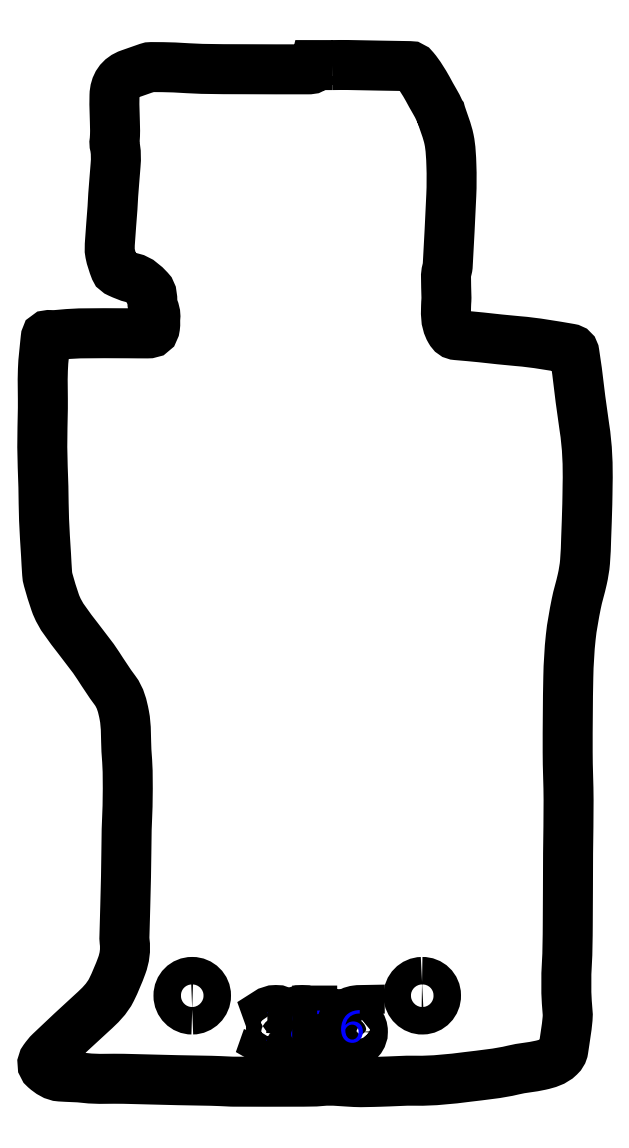
<metadata>
{"format":"dxf","ext":"dxf","renderer":"ezdxf+matplotlib","layout":"modelspace","background":"white","min_lineweight":24,"dpi":150}
</metadata>
<code>
0
SECTION
2
ENTITIES
0
SPLINE
8
Слой 1
210
0
220
0
230
1
70
     9
71
     3
72
    17
73
    13
74
     0
42
1e-10
43
1e-10
40
0
40
0
40
0
40
0
40
1
40
1
40
1
40
2
40
2
40
2
40
3
40
3
40
3
40
4
40
4
40
4
40
4
10
33.21
20
-84.74
30
0
10
33.79
20
-84.74
30
0
10
34.28
20
-84.24
30
0
10
34.28
20
-83.66
30
0
10
34.28
20
-83.07
30
0
10
33.8
20
-82.59
30
0
10
33.2
20
-82.59
30
0
10
32.6
20
-82.59
30
0
10
32.13
20
-83.06
30
0
10
32.14
20
-83.66
30
0
10
32.14
20
-84.26
30
0
10
32.62
20
-84.74
30
0
10
33.21
20
-84.74
30
0
0
SPLINE
8
Слой 1
210
0
220
0
230
1
70
     9
71
     3
72
    17
73
    13
74
     0
42
1e-10
43
1e-10
40
0
40
0
40
0
40
0
40
1
40
1
40
1
40
2
40
2
40
2
40
3
40
3
40
3
40
4
40
4
40
4
40
4
10
51.14
20
-82.59
30
0
10
50.55
20
-82.6
30
0
10
50.07
20
-83.09
30
0
10
50.08
20
-83.68
30
0
10
50.09
20
-84.27
30
0
10
50.6
20
-84.75
30
0
10
51.18
20
-84.74
30
0
10
51.77
20
-84.73
30
0
10
52.23
20
-84.24
30
0
10
52.23
20
-83.64
30
0
10
52.22
20
-83.04
30
0
10
51.75
20
-82.58
30
0
10
51.14
20
-82.59
30
0
0
SPLINE
8
Слой 1
210
0
220
0
230
1
70
     9
71
     3
72
   344
73
   340
74
     0
42
1e-10
43
1e-10
40
0
40
0
40
0
40
0
40
1
40
1
40
1
40
2
40
2
40
2
40
3
40
3
40
3
40
4
40
4
40
4
40
5
40
5
40
5
40
6
40
6
40
6
40
7
40
7
40
7
40
8
40
8
40
8
40
9
40
9
40
9
40
10
40
10
40
10
40
11
40
11
40
11
40
12
40
12
40
12
40
13
40
13
40
13
40
14
40
14
40
14
40
15
40
15
40
15
40
16
40
16
40
16
40
17
40
17
40
17
40
18
40
18
40
18
40
19
40
19
40
19
40
20
40
20
40
20
40
21
40
21
40
21
40
22
40
22
40
22
40
23
40
23
40
23
40
24
40
24
40
24
40
25
40
25
40
25
40
26
40
26
40
26
40
27
40
27
40
27
40
28
40
28
40
28
40
29
40
29
40
29
40
30
40
30
40
30
40
31
40
31
40
31
40
32
40
32
40
32
40
33
40
33
40
33
40
34
40
34
40
34
40
35
40
35
40
35
40
36
40
36
40
36
40
37
40
37
40
37
40
38
40
38
40
38
40
39
40
39
40
39
40
40
40
40
40
40
40
41
40
41
40
41
40
42
40
42
40
42
40
43
40
43
40
43
40
44
40
44
40
44
40
45
40
45
40
45
40
46
40
46
40
46
40
47
40
47
40
47
40
48
40
48
40
48
40
49
40
49
40
49
40
50
40
50
40
50
40
51
40
51
40
51
40
52
40
52
40
52
40
53
40
53
40
53
40
54
40
54
40
54
40
55
40
55
40
55
40
56
40
56
40
56
40
57
40
57
40
57
40
58
40
58
40
58
40
59
40
59
40
59
40
60
40
60
40
60
40
61
40
61
40
61
40
62
40
62
40
62
40
63
40
63
40
63
40
64
40
64
40
64
40
65
40
65
40
65
40
66
40
66
40
66
40
67
40
67
40
67
40
68
40
68
40
68
40
69
40
69
40
69
40
70
40
70
40
70
40
71
40
71
40
71
40
72
40
72
40
72
40
73
40
73
40
73
40
74
40
74
40
74
40
75
40
75
40
75
40
76
40
76
40
76
40
77
40
77
40
77
40
78
40
78
40
78
40
79
40
79
40
79
40
80
40
80
40
80
40
81
40
81
40
81
40
82
40
82
40
82
40
83
40
83
40
83
40
84
40
84
40
84
40
85
40
85
40
85
40
86
40
86
40
86
40
87
40
87
40
87
40
88
40
88
40
88
40
89
40
89
40
89
40
90
40
90
40
90
40
91
40
91
40
91
40
92
40
92
40
92
40
93
40
93
40
93
40
94
40
94
40
94
40
95
40
95
40
95
40
96
40
96
40
96
40
97
40
97
40
97
40
98
40
98
40
98
40
99
40
99
40
99
40
100
40
100
40
100
40
101
40
101
40
101
40
102
40
102
40
102
40
103
40
103
40
103
40
104
40
104
40
104
40
105
40
105
40
105
40
106
40
106
40
106
40
107
40
107
40
107
40
108
40
108
40
108
40
109
40
109
40
109
40
110
40
110
40
110
40
111
40
111
40
111
40
112
40
112
40
112
40
113
40
113
40
113
40
113
10
44.13
20
-11.06
30
0
10
44.54
20
-11.06
30
0
10
44.95
20
-11.04
30
0
10
45.36
20
-11.05
30
0
10
46.96
20
-11.08
30
0
10
48.56
20
-11.12
30
0
10
50.15
20
-11.14
30
0
10
50.33
20
-11.14
30
0
10
50.43
20
-11.2
30
0
10
50.53
20
-11.33
30
0
10
50.94
20
-11.82
30
0
10
51.27
20
-12.36
30
0
10
51.58
20
-12.92
30
0
10
51.76
20
-13.23
30
0
10
51.92
20
-13.56
30
0
10
52.11
20
-13.87
30
0
10
52.3
20
-14.17
30
0
10
52.36
20
-14.34
30
0
10
52.6
20
-14.82
30
0
10
52.6
20
-14.82
30
0
10
52.61
20
-14.84
30
0
10
52.61
20
-14.85
30
0
10
52.83
20
-15.52
30
0
10
53.1
20
-16.18
30
0
10
53.25
20
-16.86
30
0
10
53.38
20
-17.53
30
0
10
53.4
20
-18.22
30
0
10
53.43
20
-18.9
30
0
10
53.46
20
-19.67
30
0
10
53.45
20
-20.44
30
0
10
53.42
20
-21.21
30
0
10
53.34
20
-23.05
30
0
10
53.24
20
-24.9
30
0
10
53.14
20
-26.74
30
0
10
53.14
20
-26.81
30
0
10
53.12
20
-26.87
30
0
10
53.1
20
-26.94
30
0
10
53.07
20
-27.12
30
0
10
53.01
20
-27.31
30
0
10
53.01
20
-27.49
30
0
10
53.01
20
-28.06
30
0
10
53.03
20
-28.64
30
0
10
53.04
20
-29.21
30
0
10
53.05
20
-29.34
30
0
10
53.03
20
-29.47
30
0
10
53.02
20
-29.6
30
0
10
53
20
-30.34
30
0
10
52.93
20
-31.07
30
0
10
53.33
20
-31.76
30
0
10
53.47
20
-32
30
0
10
53.6
20
-32.11
30
0
10
53.86
20
-32.13
30
0
10
54.49
20
-32.18
30
0
10
55.12
20
-32.24
30
0
10
55.75
20
-32.3
30
0
10
56.71
20
-32.4
30
0
10
57.67
20
-32.52
30
0
10
58.63
20
-32.6
30
0
10
59.99
20
-32.71
30
0
10
61.33
20
-32.95
30
0
10
62.67
20
-33.18
30
0
10
62.89
20
-33.21
30
0
10
63
20
-33.32
30
0
10
63.03
20
-33.54
30
0
10
63.09
20
-34.01
30
0
10
63.17
20
-34.47
30
0
10
63.23
20
-34.94
30
0
10
63.42
20
-36.39
30
0
10
63.58
20
-37.86
30
0
10
63.8
20
-39.31
30
0
10
64.04
20
-40.8
30
0
10
64.09
20
-42.3
30
0
10
64.06
20
-43.8
30
0
10
64.05
20
-44.31
30
0
10
64.05
20
-44.82
30
0
10
64.03
20
-45.32
30
0
10
64.01
20
-46.19
30
0
10
63.98
20
-47.06
30
0
10
63.95
20
-47.93
30
0
10
63.92
20
-48.56
30
0
10
63.91
20
-49.2
30
0
10
63.85
20
-49.83
30
0
10
63.82
20
-50.28
30
0
10
63.74
20
-50.73
30
0
10
63.64
20
-51.18
30
0
10
63.5
20
-51.82
30
0
10
63.3
20
-52.45
30
0
10
63.17
20
-53.09
30
0
10
63
20
-53.96
30
0
10
62.83
20
-54.83
30
0
10
62.74
20
-55.7
30
0
10
62.63
20
-56.73
30
0
10
62.57
20
-57.76
30
0
10
62.55
20
-58.79
30
0
10
62.51
20
-60.74
30
0
10
62.5
20
-62.69
30
0
10
62.5
20
-64.65
30
0
10
62.5
20
-65.9
30
0
10
62.57
20
-67.16
30
0
10
62.57
20
-68.42
30
0
10
62.58
20
-69.79
30
0
10
62.54
20
-71.17
30
0
10
62.53
20
-72.54
30
0
10
62.52
20
-74.42
30
0
10
62.52
20
-76.3
30
0
10
62.51
20
-78.18
30
0
10
62.5
20
-79.19
30
0
10
62.5
20
-80.2
30
0
10
62.44
20
-81.21
30
0
10
62.38
20
-82.2
30
0
10
62.38
20
-83.18
30
0
10
62.43
20
-84.17
30
0
10
62.46
20
-84.6
30
0
10
62.53
20
-85.04
30
0
10
62.49
20
-85.47
30
0
10
62.42
20
-86.27
30
0
10
62.28
20
-87.07
30
0
10
62.16
20
-87.88
30
0
10
62.13
20
-88.09
30
0
10
62.02
20
-88.27
30
0
10
61.86
20
-88.42
30
0
10
61.45
20
-88.83
30
0
10
60.91
20
-88.97
30
0
10
60.38
20
-89.09
30
0
10
59.68
20
-89.25
30
0
10
58.95
20
-89.29
30
0
10
58.26
20
-89.46
30
0
10
57.08
20
-89.75
30
0
10
55.87
20
-89.85
30
0
10
54.67
20
-90
30
0
10
53.35
20
-90.17
30
0
10
52.02
20
-90.32
30
0
10
50.67
20
-90.3
30
0
10
49.73
20
-90.28
30
0
10
48.79
20
-90.35
30
0
10
47.85
20
-90.38
30
0
10
47.19
20
-90.39
30
0
10
46.54
20
-90.43
30
0
10
45.88
20
-90.4
30
0
10
45.02
20
-90.36
30
0
10
44.17
20
-90.24
30
0
10
43.31
20
-90.32
30
0
10
42.68
20
-90.38
30
0
10
42.05
20
-90.37
30
0
10
41.42
20
-90.37
30
0
10
39.75
20
-90.38
30
0
10
38.08
20
-90.37
30
0
10
36.41
20
-90.37
30
0
10
36.31
20
-90.37
30
0
10
36.2
20
-90.37
30
0
10
36.1
20
-90.36
30
0
10
35.63
20
-90.34
30
0
10
35.16
20
-90.31
30
0
10
34.69
20
-90.3
30
0
10
33.83
20
-90.28
30
0
10
32.97
20
-90.28
30
0
10
32.12
20
-90.26
30
0
10
30.7
20
-90.22
30
0
10
29.27
20
-90.18
30
0
10
27.85
20
-90.15
30
0
10
26.86
20
-90.13
30
0
10
25.86
20
-90.2
30
0
10
24.86
20
-90.09
30
0
10
24.22
20
-90.01
30
0
10
23.57
20
-90.01
30
0
10
22.93
20
-89.97
30
0
10
22.44
20
-89.94
30
0
10
22.07
20
-89.67
30
0
10
21.72
20
-89.37
30
0
10
21.48
20
-89.17
30
0
10
21.47
20
-88.86
30
0
10
21.66
20
-88.61
30
0
10
21.8
20
-88.41
30
0
10
21.95
20
-88.21
30
0
10
22.13
20
-88.04
30
0
10
23.21
20
-87.02
30
0
10
24.3
20
-85.99
30
0
10
25.4
20
-84.99
30
0
10
25.99
20
-84.46
30
0
10
26.56
20
-83.91
30
0
10
26.91
20
-83.2
30
0
10
27.21
20
-82.59
30
0
10
27.48
20
-81.95
30
0
10
27.71
20
-81.32
30
0
10
27.93
20
-80.72
30
0
10
28.02
20
-80.09
30
0
10
27.93
20
-79.44
30
0
10
27.91
20
-79.27
30
0
10
27.92
20
-79.09
30
0
10
27.92
20
-78.91
30
0
10
27.96
20
-77.4
30
0
10
28.01
20
-75.88
30
0
10
28.04
20
-74.37
30
0
10
28.07
20
-73.15
30
0
10
28.07
20
-71.93
30
0
10
28.09
20
-70.7
30
0
10
28.1
20
-70.09
30
0
10
28.15
20
-69.48
30
0
10
28.16
20
-68.87
30
0
10
28.18
20
-67.97
30
0
10
28.18
20
-67.06
30
0
10
28.17
20
-66.16
30
0
10
28.16
20
-65.62
30
0
10
28.1
20
-65.08
30
0
10
28.07
20
-64.54
30
0
10
28.03
20
-63.61
30
0
10
28.08
20
-62.68
30
0
10
27.9
20
-61.76
30
0
10
27.77
20
-61.08
30
0
10
27.62
20
-60.42
30
0
10
27.18
20
-59.84
30
0
10
26.72
20
-59.22
30
0
10
26.3
20
-58.56
30
0
10
25.88
20
-57.91
30
0
10
25.39
20
-57.16
30
0
10
24.82
20
-56.48
30
0
10
24.28
20
-55.76
30
0
10
23.62
20
-54.89
30
0
10
22.89
20
-54.06
30
0
10
22.52
20
-52.98
30
0
10
22.32
20
-52.41
30
0
10
22.14
20
-51.82
30
0
10
21.98
20
-51.24
30
0
10
21.93
20
-51.07
30
0
10
21.9
20
-50.89
30
0
10
21.89
20
-50.72
30
0
10
21.85
20
-50.24
30
0
10
21.83
20
-49.76
30
0
10
21.8
20
-49.28
30
0
10
21.75
20
-48.36
30
0
10
21.68
20
-47.45
30
0
10
21.65
20
-46.53
30
0
10
21.61
20
-45.67
30
0
10
21.62
20
-44.82
30
0
10
21.6
20
-43.96
30
0
10
21.57
20
-42.93
30
0
10
21.52
20
-41.89
30
0
10
21.51
20
-40.86
30
0
10
21.5
20
-39.85
30
0
10
21.55
20
-38.84
30
0
10
21.55
20
-37.83
30
0
10
21.56
20
-36.83
30
0
10
21.52
20
-35.83
30
0
10
21.56
20
-34.84
30
0
10
21.59
20
-34.02
30
0
10
21.69
20
-33.2
30
0
10
21.77
20
-32.38
30
0
10
21.8
20
-32.16
30
0
10
21.87
20
-32.11
30
0
10
22.11
20
-32.12
30
0
10
22.27
20
-32.13
30
0
10
22.43
20
-32.13
30
0
10
22.59
20
-32.12
30
0
10
23.2
20
-32.08
30
0
10
23.81
20
-32
30
0
10
24.42
20
-31.99
30
0
10
25.69
20
-31.97
30
0
10
26.96
20
-31.98
30
0
10
28.23
20
-31.98
30
0
10
28.72
20
-31.98
30
0
10
29.22
20
-32
30
0
10
29.71
20
-31.99
30
0
10
30.09
20
-31.99
30
0
10
30.25
20
-31.86
30
0
10
30.3
20
-31.49
30
0
10
30.34
20
-31.24
30
0
10
30.3
20
-30.99
30
0
10
30.33
20
-30.75
30
0
10
30.36
20
-30.48
30
0
10
30.28
20
-30.24
30
0
10
30.19
20
-30
30
0
10
30.13
20
-29.85
30
0
10
30.1
20
-29.69
30
0
10
30.1
20
-29.53
30
0
10
30.08
20
-29.18
30
0
10
30.1
20
-28.82
30
0
10
29.85
20
-28.56
30
0
10
29.48
20
-28.18
30
0
10
29.1
20
-27.79
30
0
10
28.54
20
-27.66
30
0
10
28.18
20
-27.58
30
0
10
27.85
20
-27.42
30
0
10
27.52
20
-27.28
30
0
10
27.39
20
-27.22
30
0
10
27.23
20
-27.11
30
0
10
27.18
20
-26.99
30
0
10
27.03
20
-26.58
30
0
10
26.89
20
-26.17
30
0
10
26.8
20
-25.75
30
0
10
26.75
20
-25.46
30
0
10
26.77
20
-25.14
30
0
10
26.79
20
-24.84
30
0
10
26.85
20
-23.96
30
0
10
26.92
20
-23.08
30
0
10
26.99
20
-22.2
30
0
10
27.01
20
-21.86
30
0
10
27.02
20
-21.52
30
0
10
27.04
20
-21.19
30
0
10
27.1
20
-20.41
30
0
10
27.17
20
-19.64
30
0
10
27.23
20
-18.87
30
0
10
27.27
20
-18.33
30
0
10
27.28
20
-17.79
30
0
10
27.15
20
-17.26
30
0
10
27.12
20
-17.15
30
0
10
27.16
20
-17.03
30
0
10
27.16
20
-16.91
30
0
10
27.17
20
-16.67
30
0
10
27.19
20
-16.42
30
0
10
27.19
20
-16.18
30
0
10
27.18
20
-15.26
30
0
10
27.12
20
-14.35
30
0
10
27.14
20
-13.43
30
0
10
27.17
20
-12.63
30
0
10
27.54
20
-12.02
30
0
10
28.35
20
-11.74
30
0
10
28.81
20
-11.59
30
0
10
29.26
20
-11.42
30
0
10
29.71
20
-11.27
30
0
10
29.81
20
-11.23
30
0
10
29.92
20
-11.21
30
0
10
30.02
20
-11.21
30
0
10
30.62
20
-11.22
30
0
10
31.22
20
-11.22
30
0
10
31.82
20
-11.24
30
0
10
32.53
20
-11.27
30
0
10
33.25
20
-11.34
30
0
10
33.96
20
-11.35
30
0
10
35.09
20
-11.38
30
0
10
36.22
20
-11.38
30
0
10
37.35
20
-11.38
30
0
10
38.98
20
-11.39
30
0
10
40.62
20
-11.39
30
0
10
42.25
20
-11.39
30
0
10
42.49
20
-11.39
30
0
10
42.73
20
-11.35
30
0
10
42.78
20
-11.06
30
0
10
43.26
20
-11.06
30
0
10
43.69
20
-11.06
30
0
10
44.13
20
-11.06
30
0
0
INSERT
8
Слой 1
2
Block_0
10
0
20
0
30
0
0
ENDSEC
0
EOF

</code>
